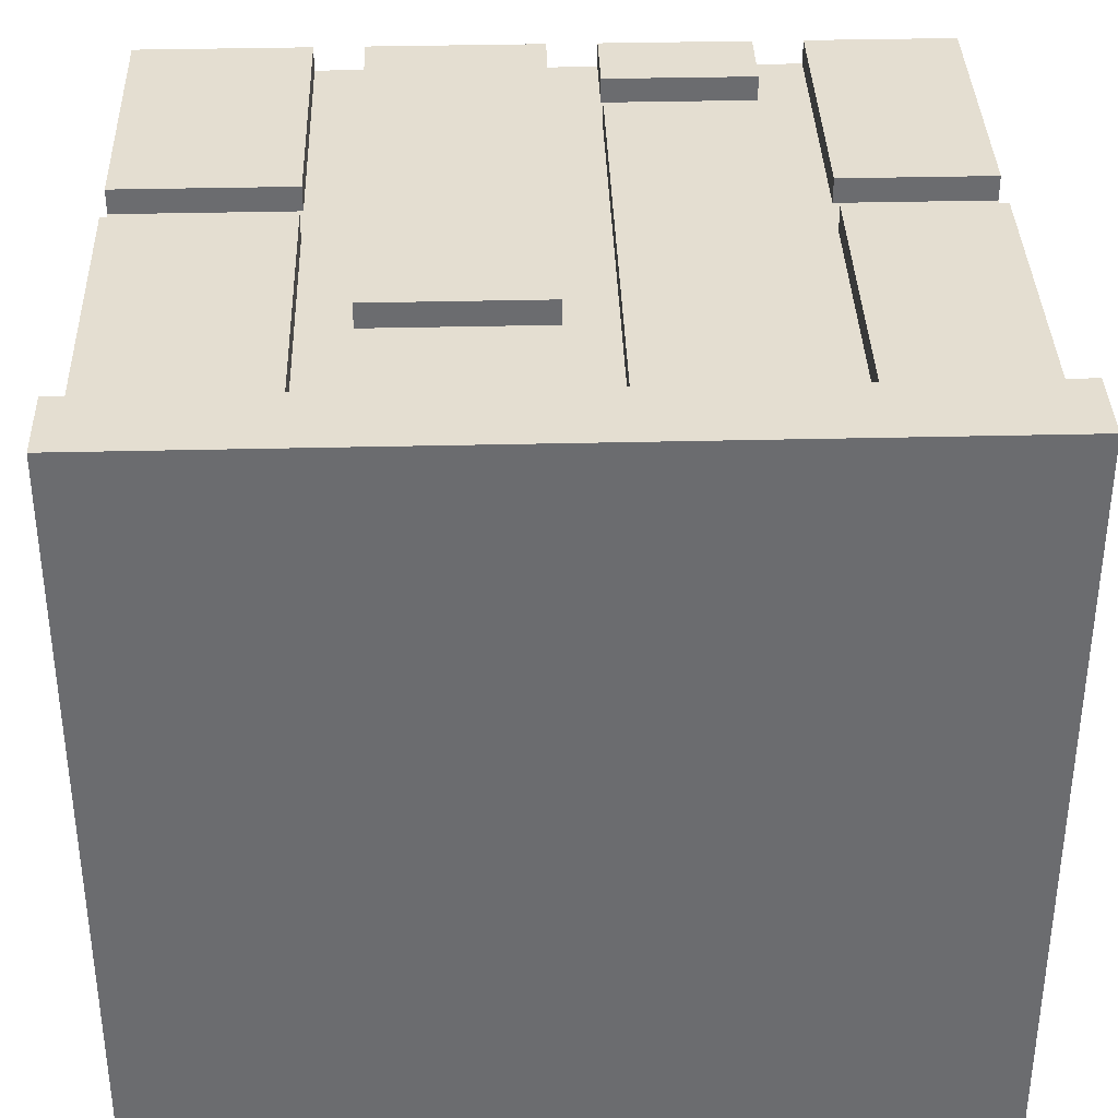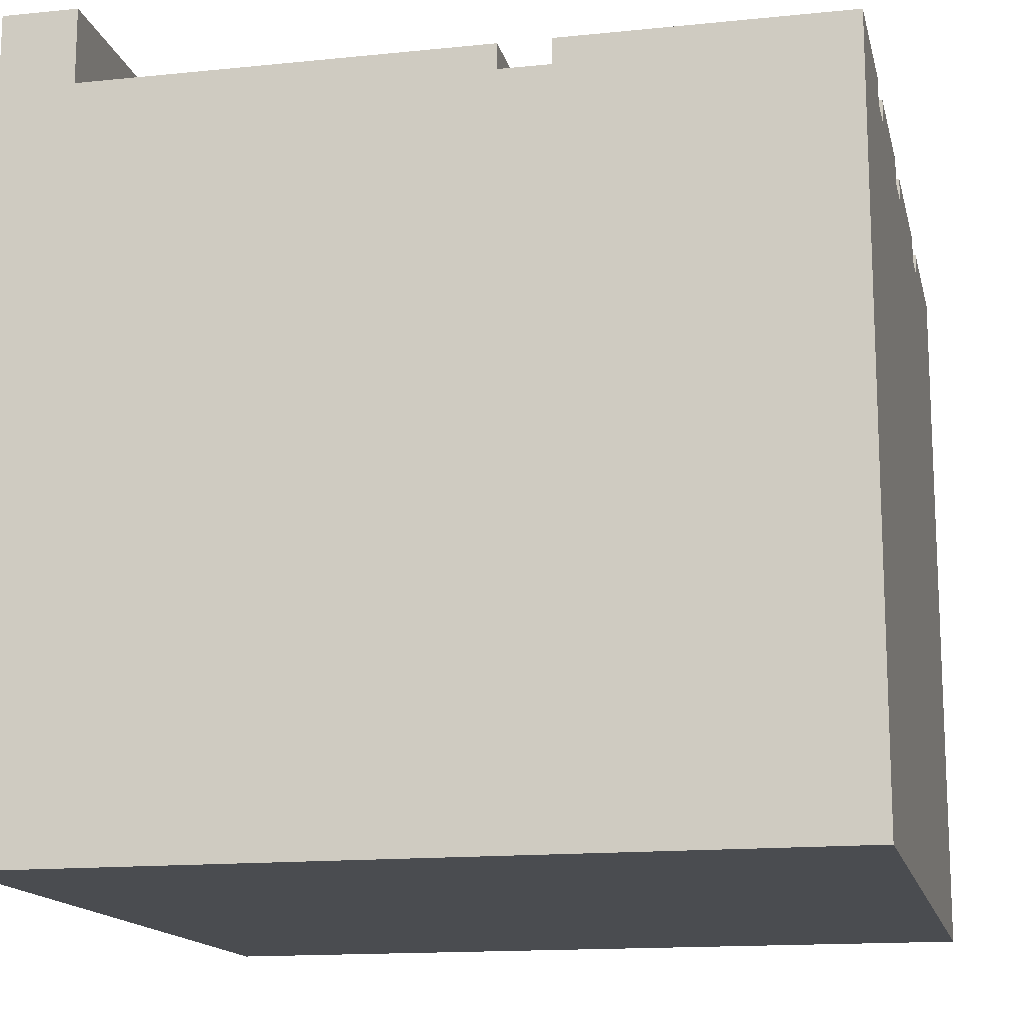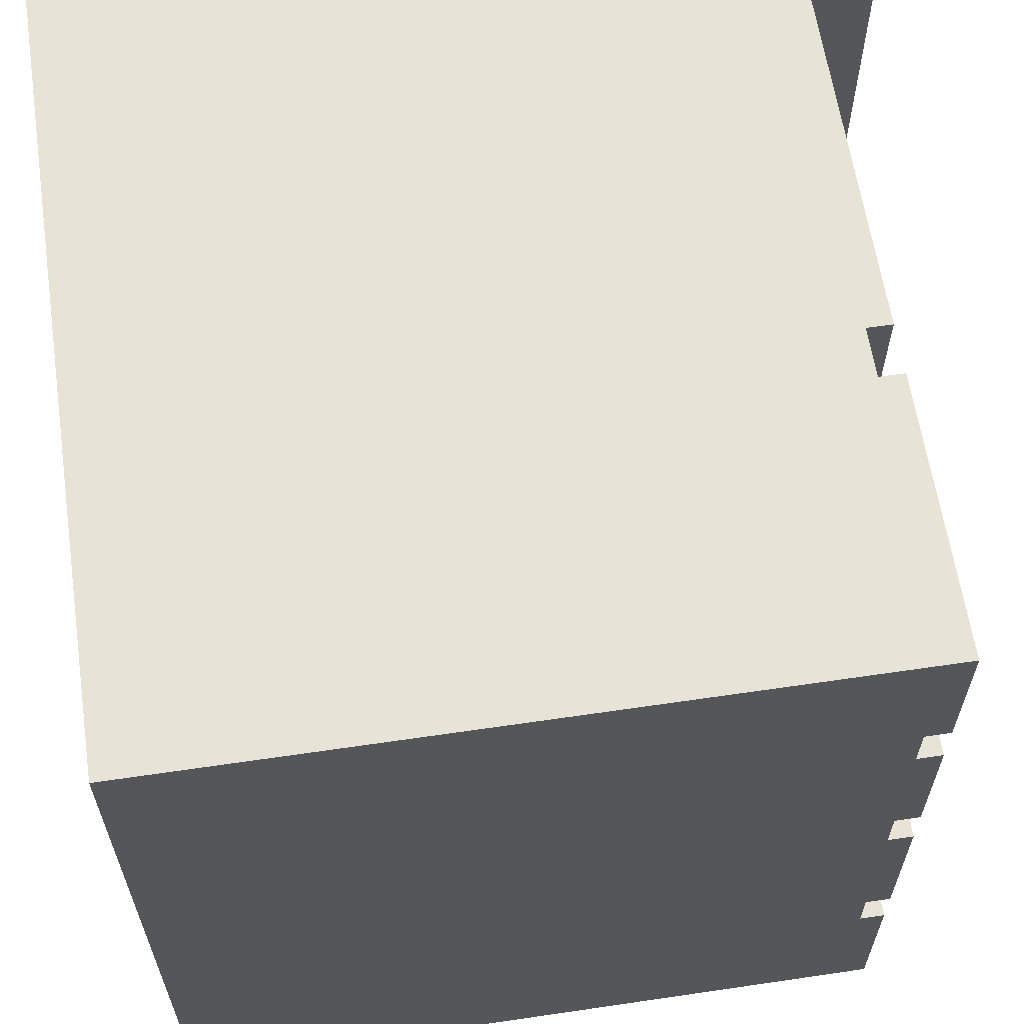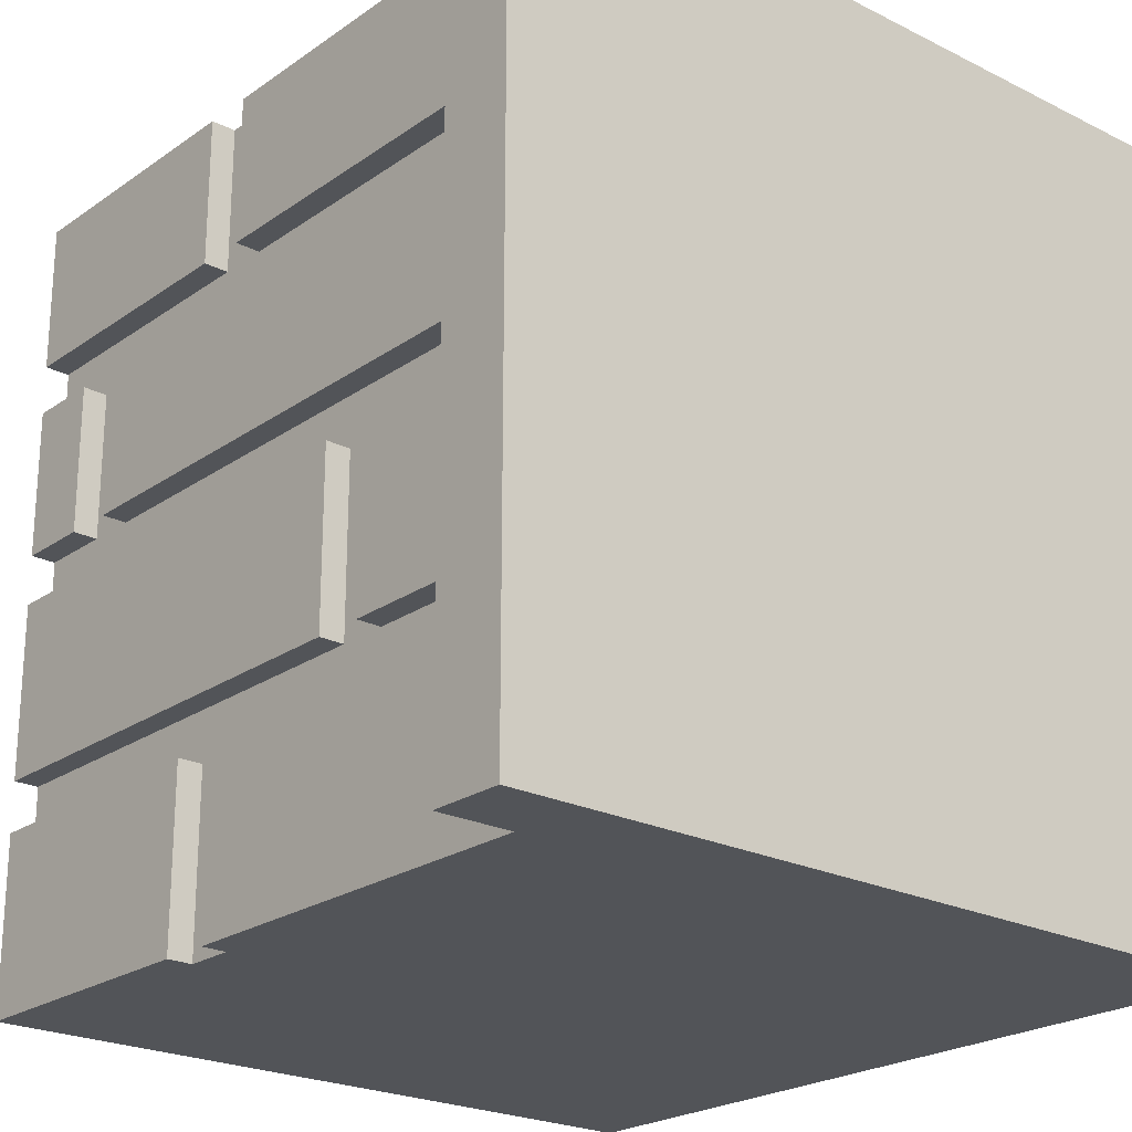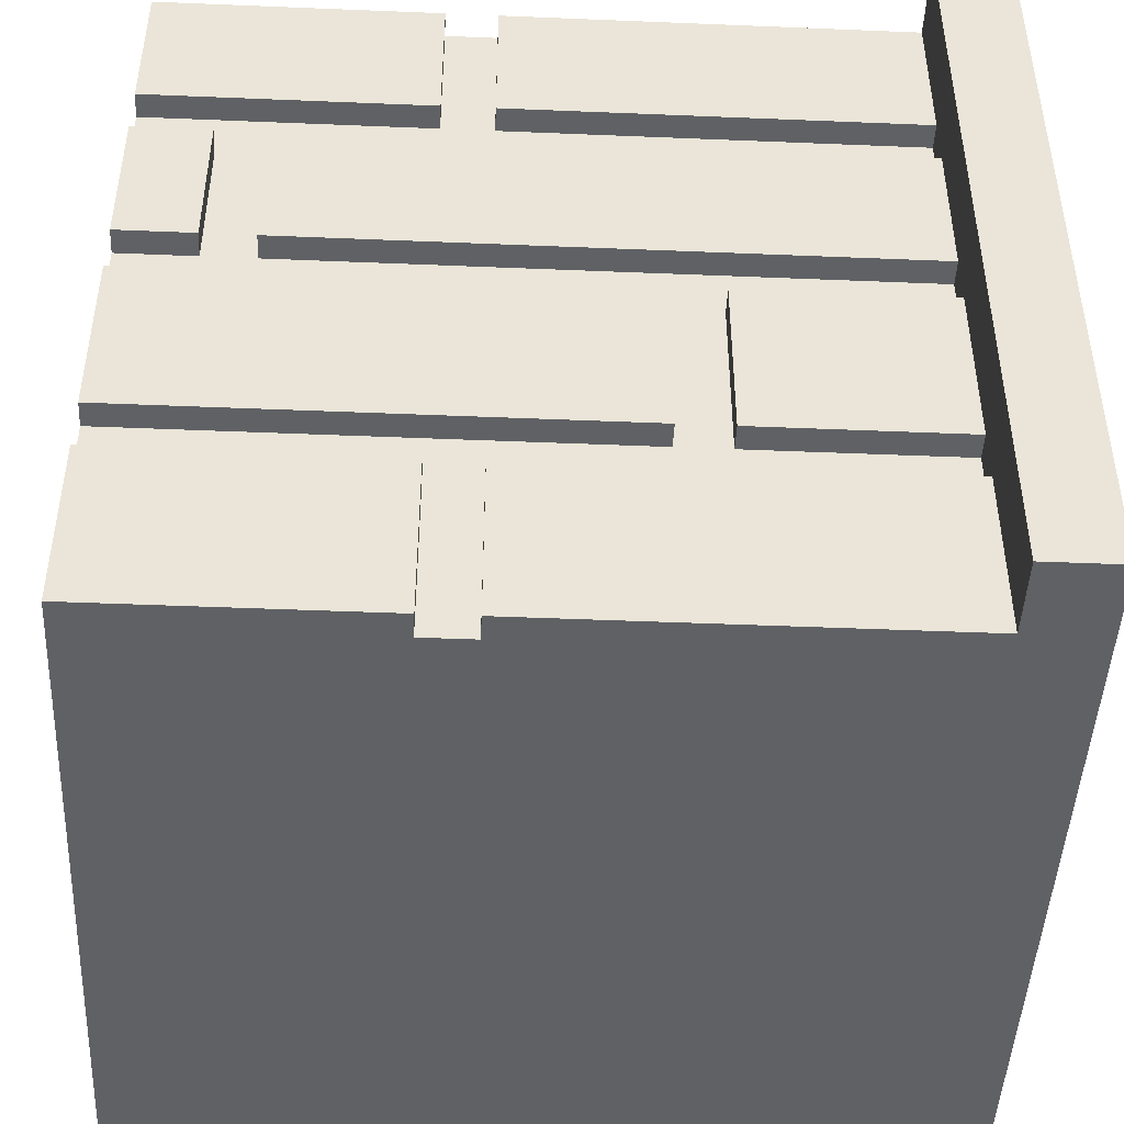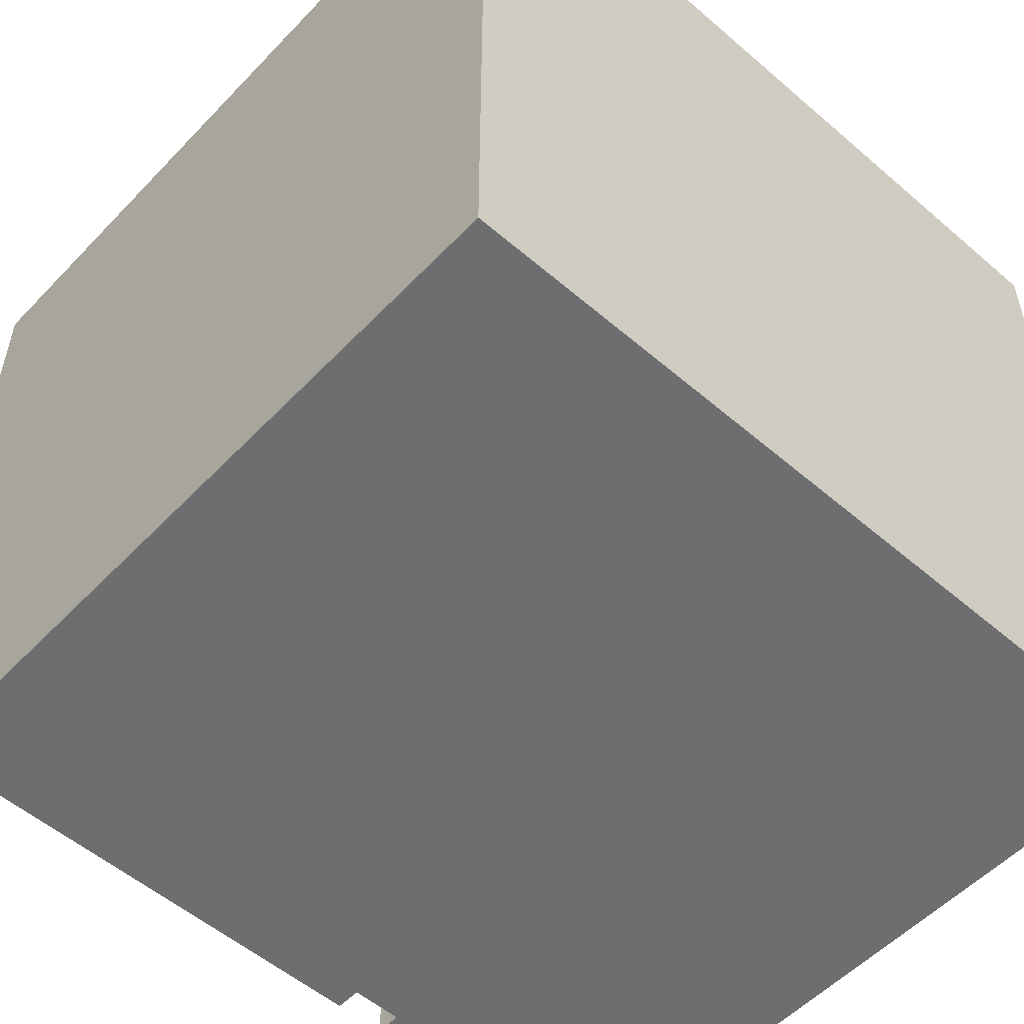
<metadata>
{"format":"obj","ext":"obj","renderer":"f3d","projection":"perspective","resolution":1024,"background":"white","views":[{"elev":36.4,"azim":88.2,"up":"+Z"},{"elev":-14.8,"azim":-167.5,"up":"+Z"},{"elev":62.2,"azim":-98.5,"up":"+Y"},{"elev":-22.9,"azim":49.6,"up":"+Y"},{"elev":-46.2,"azim":-2.7,"up":"+Y"},{"elev":-54.2,"azim":137.6,"up":"+Y"}]}
</metadata>
<code>
o
v -1.6 0 1.3
v -1.6 0 -1.6
v -1.6 0.6 1.3
v -1.6 0.6 1.2
v -1.6 0.7 1.3
v -1.6 0.7 1.2
v -1.6 0.7 1.1
v -1.6 0.9 1.3
v -1.6 0.9 1.2
v -1.6 0.9 1.1
v -1.6 1 1.3
v -1.6 1 1.2
v -1.6 1.5 1.3
v -1.6 1.5 1.2
v -1.6 1.6 1.3
v -1.6 1.6 1.2
v -1.6 1.6 1.1
v -1.6 1.8 1.3
v -1.6 1.8 1.2
v -1.6 1.8 1.1
v -1.6 1.9 1.3
v -1.6 1.9 1.2
v -1.6 2.3 1.3
v -1.6 2.3 1.2
v -1.6 2.4 1.3
v -1.6 2.4 1.2
v -1.6 2.4 1.1
v -1.6 2.6 1.3
v -1.6 2.6 1.2
v -1.6 2.6 1.1
v -1.6 2.7 1.3
v -1.6 2.7 1.2
v -1.6 3.2 1.3
v -1.6 3.2 -1.6
v -1.1 1.8 1.3
v -1.1 1.8 1.2
v -1.1 2.4 1.3
v -1.1 2.4 1.2
v -0.3 0 1.3
v -0.3 0 1.2
v -0.3 0.7 1.3
v -0.3 0.7 1.2
v -0.3 2.6 1.3
v -0.3 2.6 1.2
v -0.3 3.2 1.3
v -0.3 3.2 1.2
v 0.5 0.9 1.3
v 0.5 0.9 1.2
v 0.5 1.6 1.3
v 0.5 1.6 1.2
v 1.3 0 1.6
v 1.3 0 1.3
v 1.3 0.6 1.3
v 1.3 0.7 1.3
v 1.3 0.7 1.2
v 1.3 0.9 1.3
v 1.3 0.9 1.2
v 1.3 1 1.3
v 1.3 1.5 1.3
v 1.3 1.6 1.3
v 1.3 1.6 1.2
v 1.3 1.8 1.3
v 1.3 1.8 1.2
v 1.3 1.9 1.3
v 1.3 2.3 1.3
v 1.3 2.4 1.3
v 1.3 2.4 1.2
v 1.3 2.6 1.3
v 1.3 2.6 1.2
v 1.3 2.7 1.3
v 1.3 3.2 1.6
v 1.3 3.2 1.3
v -1.3 1.8 1.3
v -1.3 1.8 1.2
v -1.3 2.4 1.3
v -1.3 2.4 1.2
v -0.5 0 1.3
v -0.5 0 1.2
v -0.5 0.7 1.3
v -0.5 0.7 1.2
v -0.5 2.6 1.3
v -0.5 2.6 1.2
v -0.5 3.2 1.3
v -0.5 3.2 1.2
v 0.3 0.9 1.3
v 0.3 0.9 1.2
v 0.3 1.6 1.3
v 0.3 1.6 1.2
v 1.6 0 1.6
v 1.6 0 1.3
v 1.6 0 -1.6
v 1.6 0.7 1.2
v 1.6 0.7 1.1
v 1.6 0.9 1.2
v 1.6 0.9 1.1
v 1.6 1.6 1.2
v 1.6 1.6 1.1
v 1.6 1.8 1.2
v 1.6 1.8 1.1
v 1.6 2.4 1.2
v 1.6 2.4 1.1
v 1.6 2.6 1.2
v 1.6 2.6 1.1
v 1.6 3.2 1.6
v 1.6 3.2 1.3
v 1.6 3.2 -1.6
v 1.3 0 1.6
v 1.3 3.2 1.6
v 1.6 0 1.6
v 1.6 3.2 1.6
v -1.6 0 1.3
v -1.6 0.6 1.3
v -1.6 0.7 1.3
v -1.6 0.9 1.3
v -1.6 1 1.3
v -1.6 1.5 1.3
v -1.6 1.6 1.3
v -1.6 1.8 1.3
v -1.6 1.9 1.3
v -1.6 2.3 1.3
v -1.6 2.4 1.3
v -1.6 2.6 1.3
v -1.6 2.7 1.3
v -1.6 3.2 1.3
v -1.4 1.9 1.3
v -1.4 2.3 1.3
v -1.3 1.8 1.3
v -1.3 2.4 1.3
v -1.1 1.8 1.3
v -1.1 2.4 1.3
v -1 1.9 1.3
v -1 2.3 1.3
v -0.6 0 1.3
v -0.6 0.6 1.3
v -0.6 2.7 1.3
v -0.6 3.2 1.3
v -0.5 0 1.3
v -0.5 0.7 1.3
v -0.5 2.6 1.3
v -0.5 3.2 1.3
v -0.3 0 1.3
v -0.3 0.7 1.3
v -0.3 2.6 1.3
v -0.3 3.2 1.3
v -0.2 0 1.3
v -0.2 0.6 1.3
v -0.2 2.7 1.3
v -0.2 3.2 1.3
v 0.2 1 1.3
v 0.2 1.5 1.3
v 0.3 0.9 1.3
v 0.3 1.6 1.3
v 0.5 0.9 1.3
v 0.5 1.6 1.3
v 0.6 1 1.3
v 0.6 1.5 1.3
v 1.3 0 1.3
v 1.3 0.6 1.3
v 1.3 0.7 1.3
v 1.3 0.9 1.3
v 1.3 1 1.3
v 1.3 1.5 1.3
v 1.3 1.6 1.3
v 1.3 1.8 1.3
v 1.3 1.9 1.3
v 1.3 2.3 1.3
v 1.3 2.4 1.3
v 1.3 2.6 1.3
v 1.3 2.7 1.3
v 1.3 3.2 1.3
v -1.6 0.7 1.2
v -1.6 0.9 1.2
v -1.6 1.6 1.2
v -1.6 1.8 1.2
v -1.6 2.4 1.2
v -1.6 2.6 1.2
v -1.3 1.8 1.2
v -1.3 2.4 1.2
v -1.1 1.8 1.2
v -1.1 2.4 1.2
v -0.5 0 1.2
v -0.5 0.7 1.2
v -0.5 2.6 1.2
v -0.5 3.2 1.2
v -0.3 0 1.2
v -0.3 0.7 1.2
v -0.3 2.6 1.2
v -0.3 3.2 1.2
v 0.3 0.9 1.2
v 0.3 1.6 1.2
v 0.5 0.9 1.2
v 0.5 1.6 1.2
v 1.3 0.7 1.2
v 1.3 0.9 1.2
v 1.3 1.6 1.2
v 1.3 1.8 1.2
v 1.3 2.4 1.2
v 1.3 2.6 1.2
v -1.6 0 -1.6
v -1.6 3.2 -1.6
v 1.6 0 -1.6
v 1.6 3.2 -1.6
v 1.3 0 1.6
v 1.6 0 1.6
v -1.6 0 1.3
v -0.6 0 1.3
v -0.5 0 1.3
v -0.3 0 1.3
v -0.2 0 1.3
v 1.3 0 1.3
v 1.6 0 1.3
v -0.6 0 1.2
v -0.5 0 1.2
v -0.3 0 1.2
v -0.2 0 1.2
v -0.5 0 1.1
v -0.3 0 1.1
v -1.6 0 -1.6
v 1.6 0 -1.6
v -1.6 0.9 1.3
v 0.3 0.9 1.3
v 0.5 0.9 1.3
v 1.3 0.9 1.3
v -1.6 0.9 1.2
v 0.3 0.9 1.2
v 0.5 0.9 1.2
v 1.3 0.9 1.2
v -1.6 1.8 1.3
v -1.3 1.8 1.3
v -1.1 1.8 1.3
v 1.3 1.8 1.3
v -1.6 1.8 1.2
v -1.3 1.8 1.2
v -1.1 1.8 1.2
v 1.3 1.8 1.2
v -1.6 2.6 1.3
v -0.5 2.6 1.3
v -0.3 2.6 1.3
v 1.3 2.6 1.3
v -1.6 2.6 1.2
v -0.5 2.6 1.2
v -0.3 2.6 1.2
v 1.3 2.6 1.2
v -1.6 0.7 1.3
v -0.5 0.7 1.3
v -0.3 0.7 1.3
v 1.3 0.7 1.3
v -1.6 0.7 1.2
v -0.5 0.7 1.2
v -0.3 0.7 1.2
v 1.3 0.7 1.2
v -1.6 1.6 1.3
v 0.3 1.6 1.3
v 0.5 1.6 1.3
v 1.3 1.6 1.3
v -1.6 1.6 1.2
v 0.3 1.6 1.2
v 0.5 1.6 1.2
v 1.3 1.6 1.2
v -1.6 2.4 1.3
v -1.3 2.4 1.3
v -1.1 2.4 1.3
v 1.3 2.4 1.3
v -1.6 2.4 1.2
v -1.3 2.4 1.2
v -1.1 2.4 1.2
v 1.3 2.4 1.2
v 1.3 3.2 1.6
v 1.6 3.2 1.6
v -1.6 3.2 1.3
v -0.6 3.2 1.3
v -0.5 3.2 1.3
v -0.3 3.2 1.3
v -0.2 3.2 1.3
v 1.3 3.2 1.3
v 1.6 3.2 1.3
v -0.6 3.2 1.2
v -0.5 3.2 1.2
v -0.3 3.2 1.2
v -0.2 3.2 1.2
v -0.5 3.2 1.1
v -0.3 3.2 1.1
v -1.6 3.2 -1.6
v 1.6 3.2 -1.6
f 3 2 1
f 4 2 3
f 5 4 3
f 6 2 4
f 6 4 5
f 7 2 6
f 9 7 6
f 10 2 7
f 10 7 9
f 11 9 8
f 12 10 9
f 12 9 11
f 13 12 11
f 14 10 12
f 14 12 13
f 15 14 13
f 16 10 14
f 16 14 15
f 17 2 10
f 17 10 16
f 19 17 16
f 20 2 17
f 20 17 19
f 21 19 18
f 22 20 19
f 22 19 21
f 23 22 21
f 24 20 22
f 24 22 23
f 25 24 23
f 26 20 24
f 26 24 25
f 27 2 20
f 27 20 26
f 29 27 26
f 30 2 27
f 30 27 29
f 31 29 28
f 32 30 29
f 32 29 31
f 33 32 31
f 34 2 30
f 34 32 33
f 34 30 32
f 37 36 35
f 38 36 37
f 41 40 39
f 42 40 41
f 45 44 43
f 46 44 45
f 49 48 47
f 50 48 49
f 53 52 51
f 54 53 51
f 56 54 51
f 56 55 54
f 57 55 56
f 58 56 51
f 59 58 51
f 60 59 51
f 62 60 51
f 62 61 60
f 63 61 62
f 64 62 51
f 65 64 51
f 66 65 51
f 68 66 51
f 68 67 66
f 69 67 68
f 70 68 51
f 71 70 51
f 72 70 71
f 73 74 75
f 75 74 76
f 77 78 79
f 79 78 80
f 81 82 83
f 83 82 84
f 85 86 87
f 87 86 88
f 90 91 92
f 92 91 93
f 90 92 94
f 92 93 94
f 93 91 95
f 94 93 95
f 90 94 96
f 94 95 96
f 95 91 97
f 96 95 97
f 90 96 98
f 96 97 98
f 97 91 99
f 98 97 99
f 90 98 100
f 98 99 100
f 99 91 101
f 100 99 101
f 90 100 102
f 100 101 102
f 101 91 103
f 102 101 103
f 89 90 104
f 90 102 105
f 104 90 105
f 102 103 105
f 103 91 106
f 105 103 106
f 109 108 107
f 110 108 109
f 125 119 118
f 125 120 119
f 126 121 120
f 126 120 125
f 127 125 118
f 127 126 125
f 128 121 126
f 128 126 127
f 131 130 129
f 132 130 131
f 133 112 111
f 134 113 112
f 134 112 133
f 135 124 123
f 135 123 122
f 136 124 135
f 137 134 133
f 138 113 134
f 138 134 137
f 139 135 122
f 139 136 135
f 140 136 139
f 145 142 141
f 146 142 145
f 147 144 143
f 148 144 147
f 149 115 114
f 149 116 115
f 150 117 116
f 150 116 149
f 151 149 114
f 151 150 149
f 152 117 150
f 152 150 151
f 155 154 153
f 156 154 155
f 157 146 145
f 158 142 146
f 158 146 157
f 159 142 158
f 160 155 153
f 161 156 155
f 161 155 160
f 162 154 156
f 162 156 161
f 163 154 162
f 164 131 129
f 165 132 131
f 165 131 164
f 166 130 132
f 166 132 165
f 167 130 166
f 168 147 143
f 169 148 147
f 169 147 168
f 170 148 169
f 177 174 173
f 178 176 175
f 179 177 173
f 179 178 177
f 180 176 178
f 180 178 179
f 182 172 171
f 183 176 180
f 185 182 181
f 186 172 182
f 186 182 185
f 187 184 183
f 187 183 180
f 188 184 187
f 189 172 186
f 190 179 173
f 191 189 186
f 191 190 189
f 192 179 190
f 192 190 191
f 193 191 186
f 194 191 193
f 195 179 192
f 196 179 195
f 197 187 180
f 198 187 197
f 199 200 201
f 201 200 202
f 210 204 203
f 211 204 210
f 212 206 205
f 212 207 206
f 213 207 212
f 214 209 208
f 215 211 210
f 215 210 209
f 215 209 214
f 216 213 212
f 216 214 213
f 217 215 214
f 217 214 216
f 218 216 212
f 218 212 205
f 218 217 216
f 219 211 215
f 219 217 218
f 219 215 217
f 224 221 220
f 225 221 224
f 226 223 222
f 227 223 226
f 232 229 228
f 233 229 232
f 234 231 230
f 235 231 234
f 240 237 236
f 241 237 240
f 242 239 238
f 243 239 242
f 244 245 248
f 248 245 249
f 246 247 250
f 250 247 251
f 252 253 256
f 256 253 257
f 254 255 258
f 258 255 259
f 260 261 264
f 264 261 265
f 262 263 266
f 266 263 267
f 268 269 275
f 275 269 276
f 270 271 277
f 271 272 277
f 277 272 278
f 273 274 279
f 275 276 280
f 274 275 280
f 279 274 280
f 277 278 281
f 278 279 281
f 279 280 282
f 281 279 282
f 277 281 283
f 270 277 283
f 281 282 283
f 280 276 284
f 283 282 284
f 282 280 284

</code>
